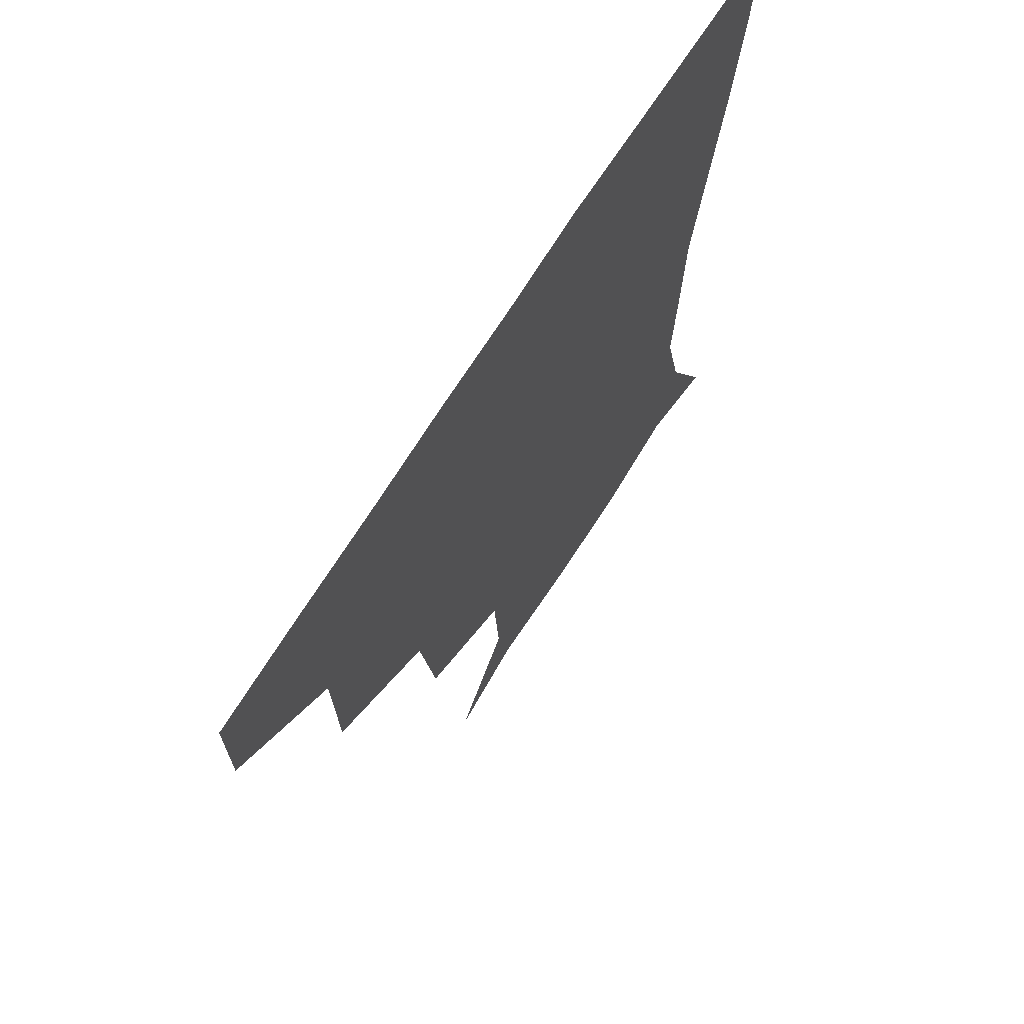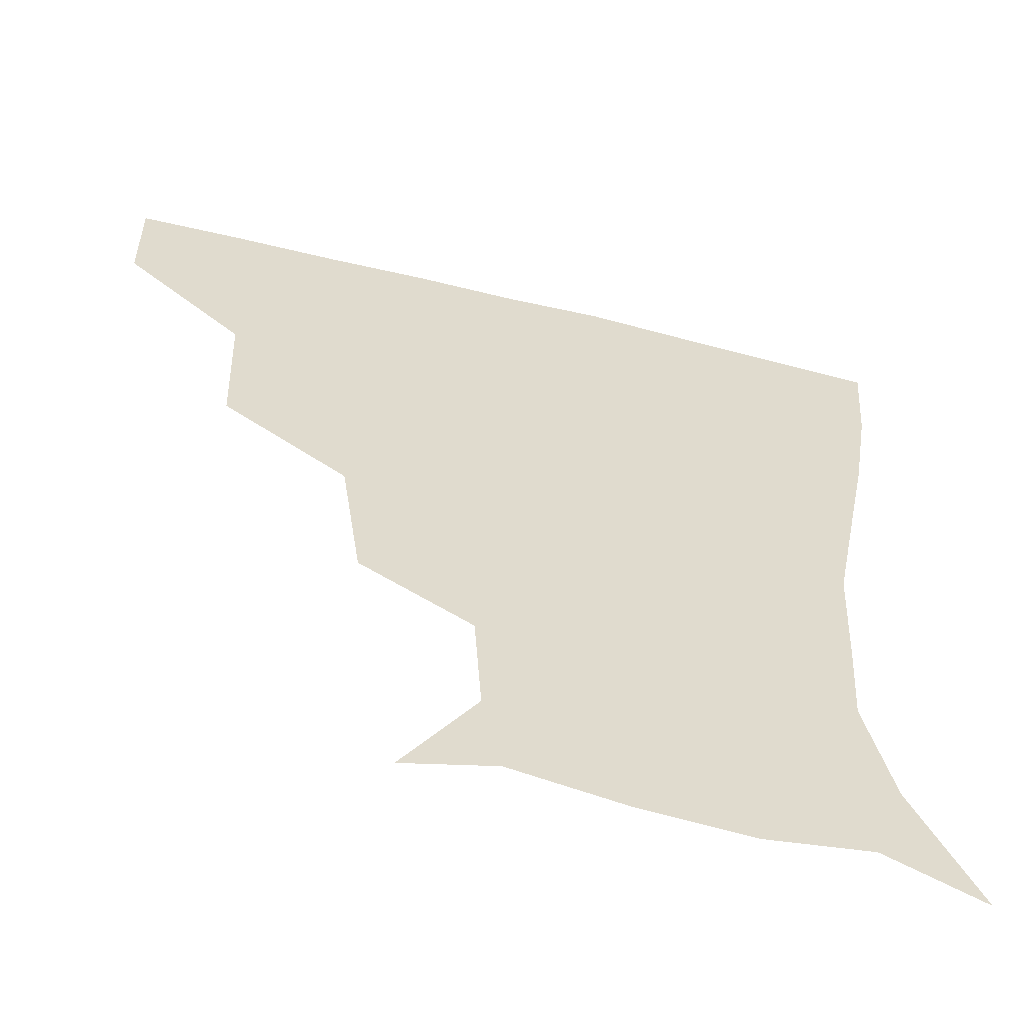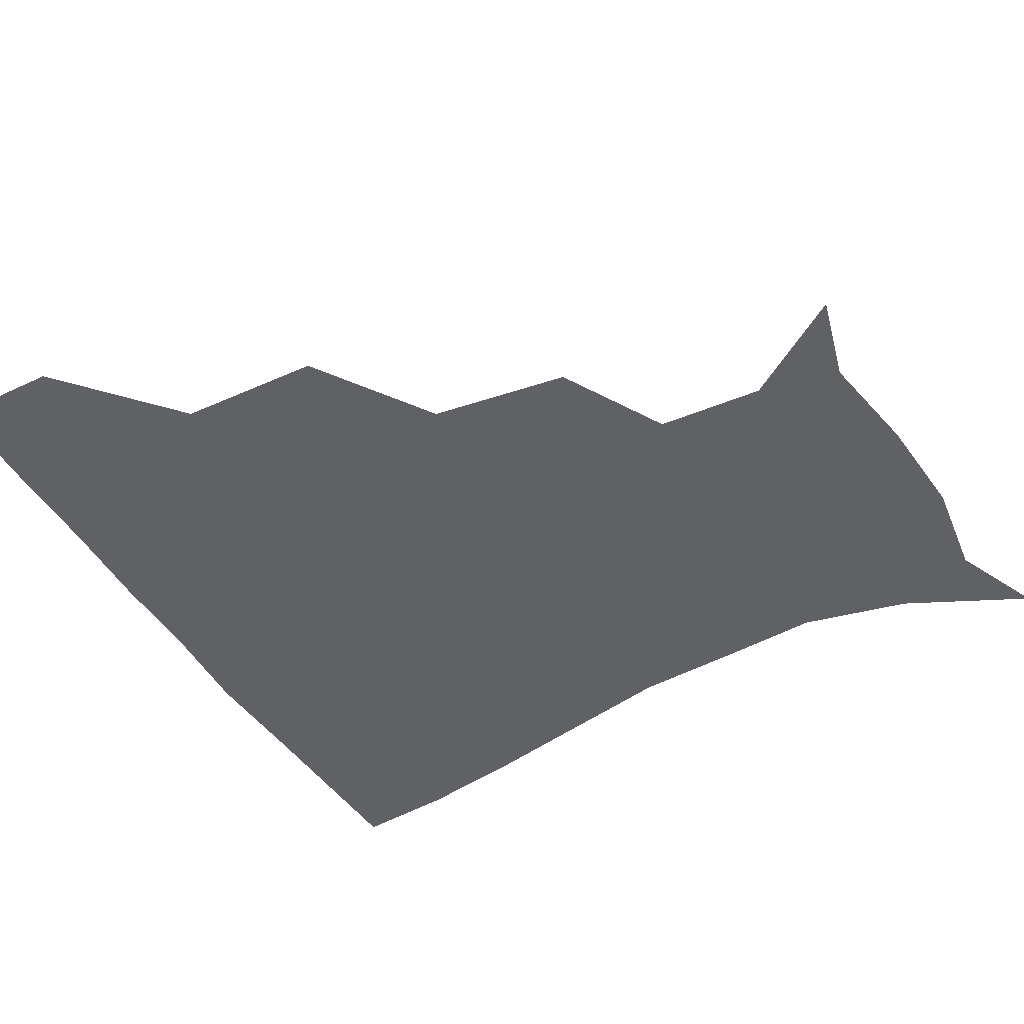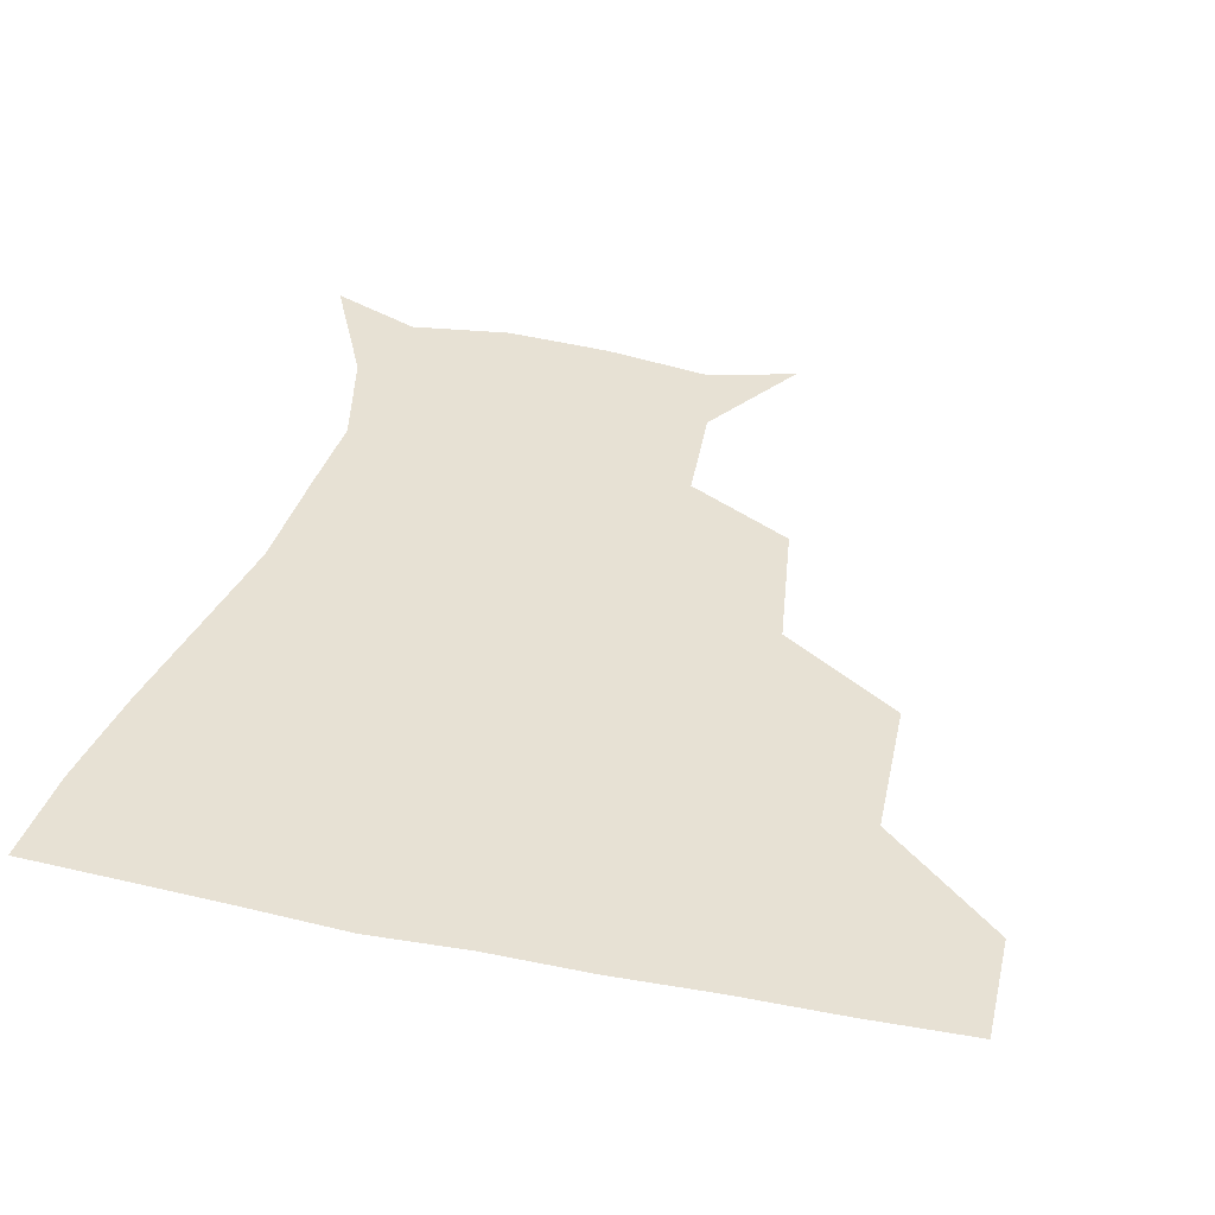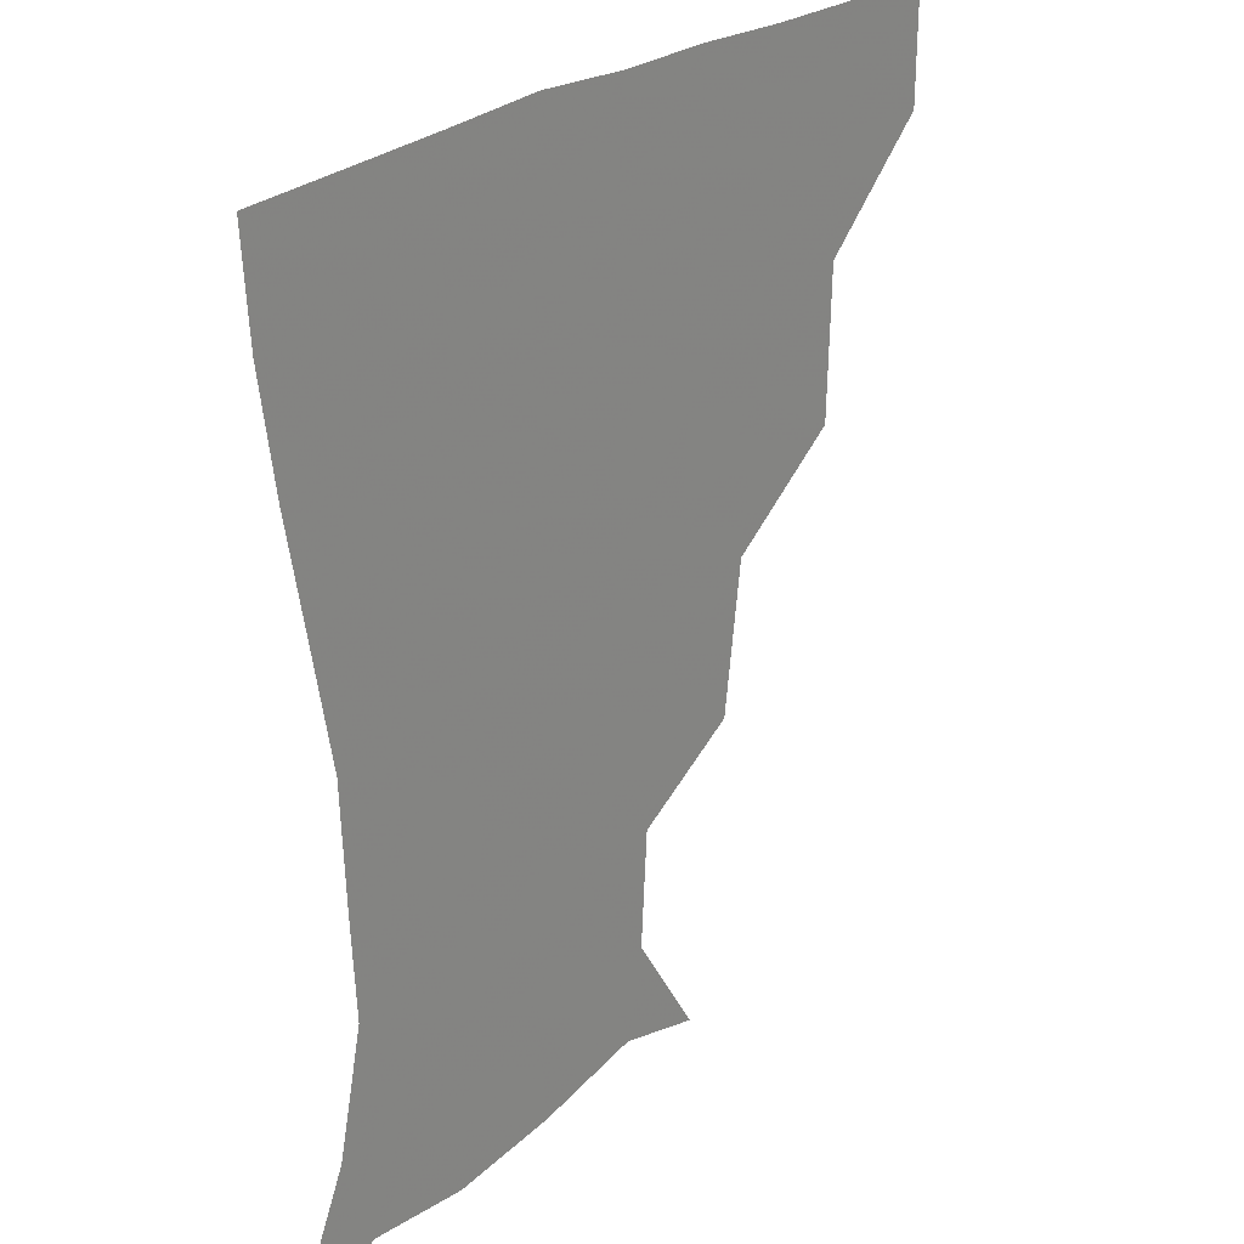
<metadata>
{"format":"obj","ext":"obj","renderer":"f3d","projection":"perspective","resolution":1024,"background":"white","views":[{"elev":68.3,"azim":-58.1,"up":"+Y"},{"elev":-57.6,"azim":-14.5,"up":"+Y"},{"elev":-45.8,"azim":-60.5,"up":"+Z"},{"elev":39.6,"azim":-166.0,"up":"+Z"},{"elev":24.6,"azim":127.0,"up":"+Y"}]}
</metadata>
<code>
v 451.9 358.6 0
v 451.5 390.2 0
v 488 286.5 0
v 486.5 328.5 0
v 483.7 360.7 0
v 481.9 391.2 0
v 529.8 221.6 0
v 523.7 262.8 0
v 518.3 302.1 0
v 515.7 333.2 0
v 513.5 361.9 0
v 512 391.5 0
v 543.1 140.8 0
v 564 172.3 0
v 561.8 204 0
v 552.4 238.1 0
v 548 274.4 0
v 546.5 307.2 0
v 544.8 334.8 0
v 543 362.7 0
v 541.5 392.6 0
v 569.4 147.8 0
v 584 181.6 0
v 581.2 214.1 0
v 576.9 247.3 0
v 574.6 279.1 0
v 574.5 309.4 0
v 573.9 335.5 0
v 573.4 362.4 0
v 571.1 392.5 0
v 601.7 142.4 0
v 605.5 181 0
v 602.4 219.5 0
v 601.5 251 0
v 601.6 280.8 0
v 601.9 309.1 0
v 602.6 336 0
v 602.5 362.7 0
v 599.7 393.9 0
v 634 140.1 0
v 626.9 185 0
v 624.2 220.6 0
v 625.1 250.5 0
v 627 280.5 0
v 629.1 308.9 0
v 630.6 335.5 0
v 632 362.7 0
v 630 392.3 0
v 664.5 144.1 0
v 648.8 182.9 0
v 645.1 215.6 0
v 647.2 244 0
v 650.1 274.7 0
v 654 306.3 0
v 657.9 334.8 0
v 660.4 362.7 0
v 660.7 391 0
v 692.3 132.4 0
v 674.1 169.7 0
v 666.6 202.1 0
v 668.3 228.9 0
v 670 263.5 0
v 676.3 295.7 0
v 682.8 328.9 0
v 687.9 360.8 0
v 690.1 389.8 0
v 721 391 0
f 4 5 1
f 1 5 2
f 5 6 2
f 8 9 3
f 3 9 4
f 9 10 4
f 4 10 5
f 10 11 5
f 5 11 6
f 11 12 6
f 15 16 7
f 7 16 8
f 16 17 8
f 8 17 9
f 17 18 9
f 9 18 10
f 18 19 10
f 10 19 11
f 19 20 11
f 11 20 12
f 20 21 12
f 13 22 14
f 22 23 14
f 14 23 15
f 23 24 15
f 15 24 16
f 24 25 16
f 16 25 17
f 25 26 17
f 17 26 18
f 26 27 18
f 18 27 19
f 27 28 19
f 19 28 20
f 28 29 20
f 20 29 21
f 29 30 21
f 22 31 23
f 31 32 23
f 23 32 24
f 32 33 24
f 24 33 25
f 33 34 25
f 25 34 26
f 34 35 26
f 26 35 27
f 35 36 27
f 27 36 28
f 36 37 28
f 28 37 29
f 37 38 29
f 29 38 30
f 38 39 30
f 31 40 32
f 40 41 32
f 32 41 33
f 41 42 33
f 33 42 34
f 42 43 34
f 34 43 35
f 43 44 35
f 35 44 36
f 44 45 36
f 36 45 37
f 45 46 37
f 37 46 38
f 46 47 38
f 38 47 39
f 47 48 39
f 40 49 41
f 49 50 41
f 41 50 42
f 50 51 42
f 42 51 43
f 51 52 43
f 43 52 44
f 52 53 44
f 44 53 45
f 53 54 45
f 45 54 46
f 54 55 46
f 46 55 47
f 55 56 47
f 47 56 48
f 56 57 48
f 49 58 50
f 58 59 50
f 50 59 51
f 59 60 51
f 51 60 52
f 60 61 52
f 52 61 53
f 61 62 53
f 53 62 54
f 62 63 54
f 54 63 55
f 63 64 55
f 55 64 56
f 64 65 56
f 56 65 57
f 65 66 57

</code>
